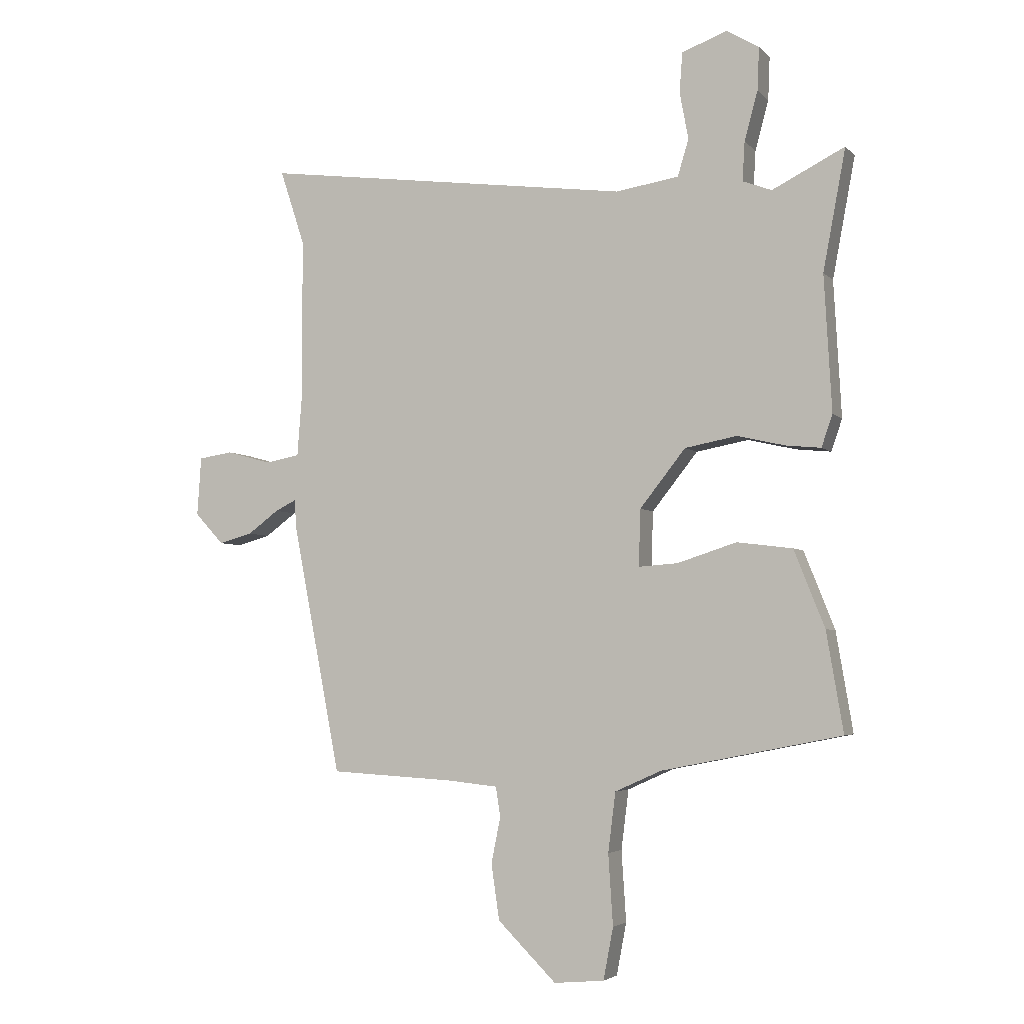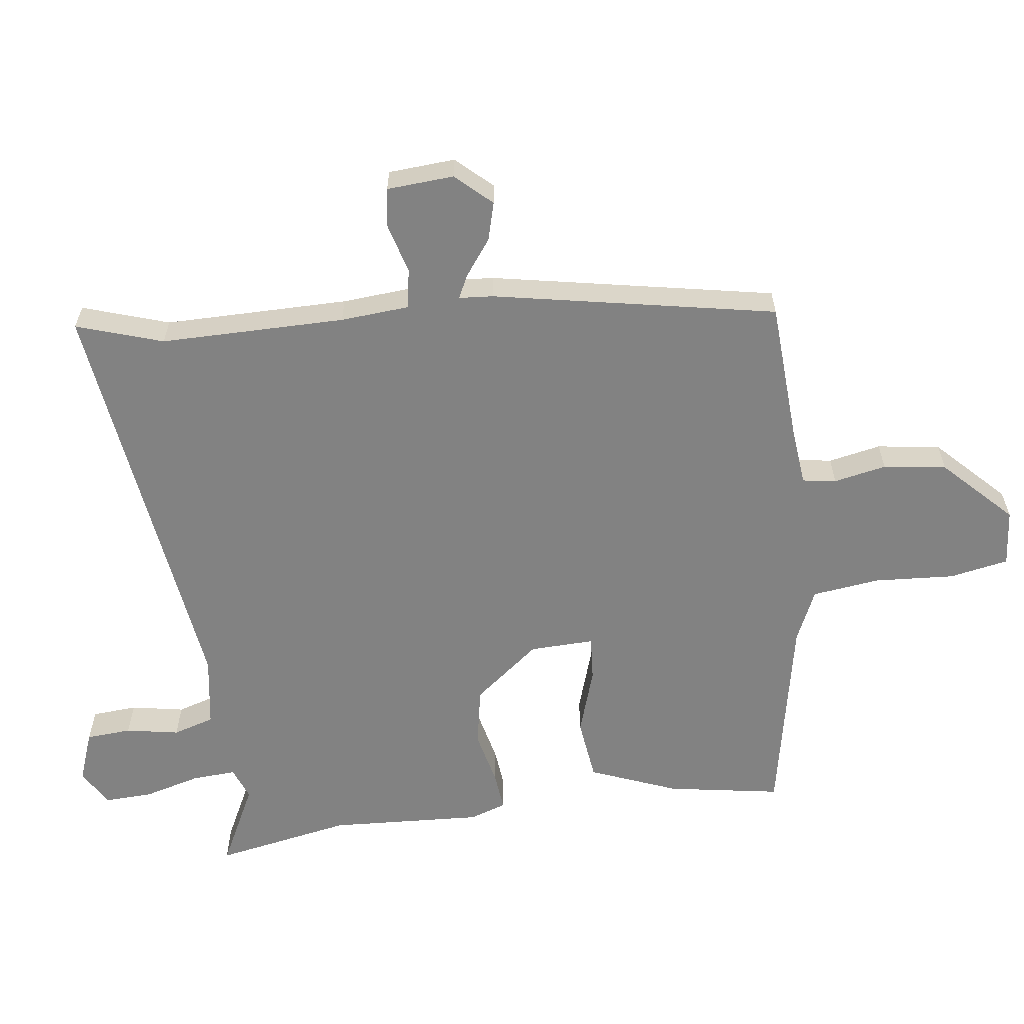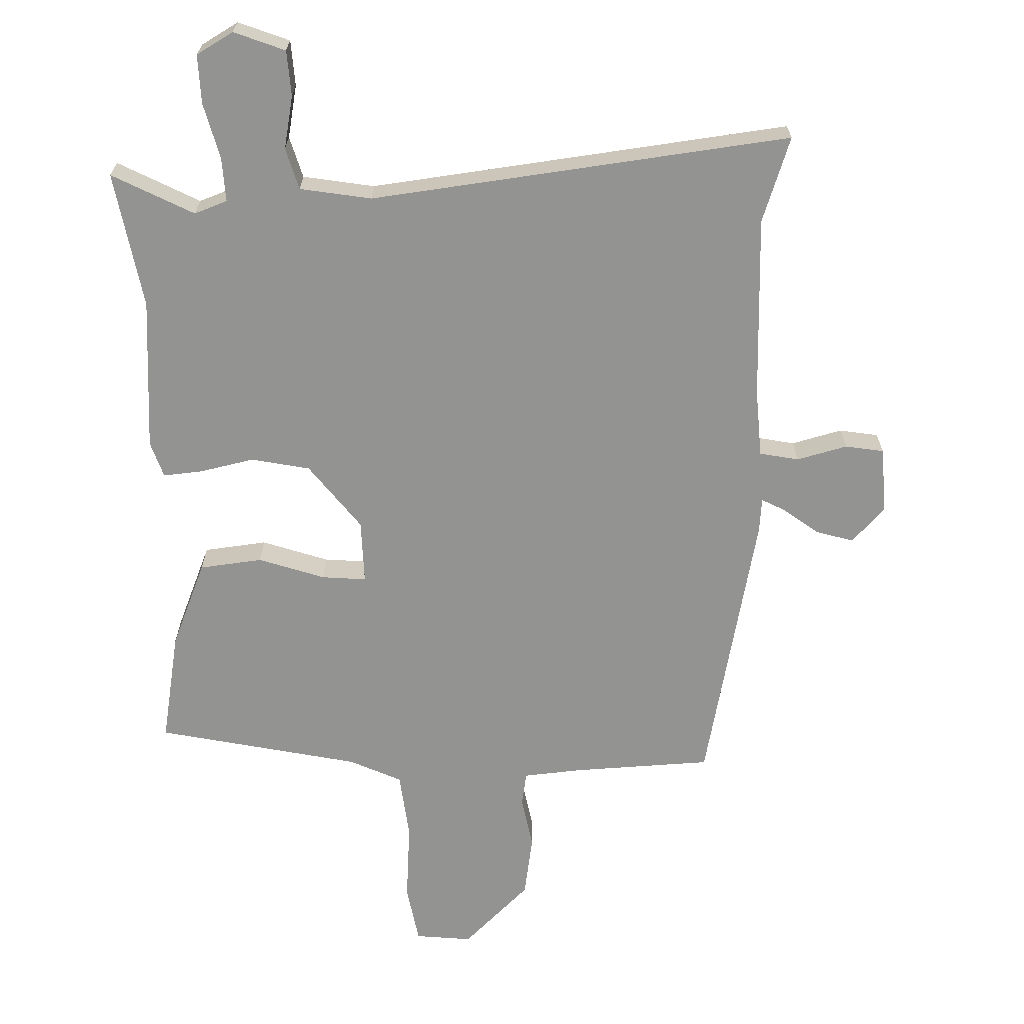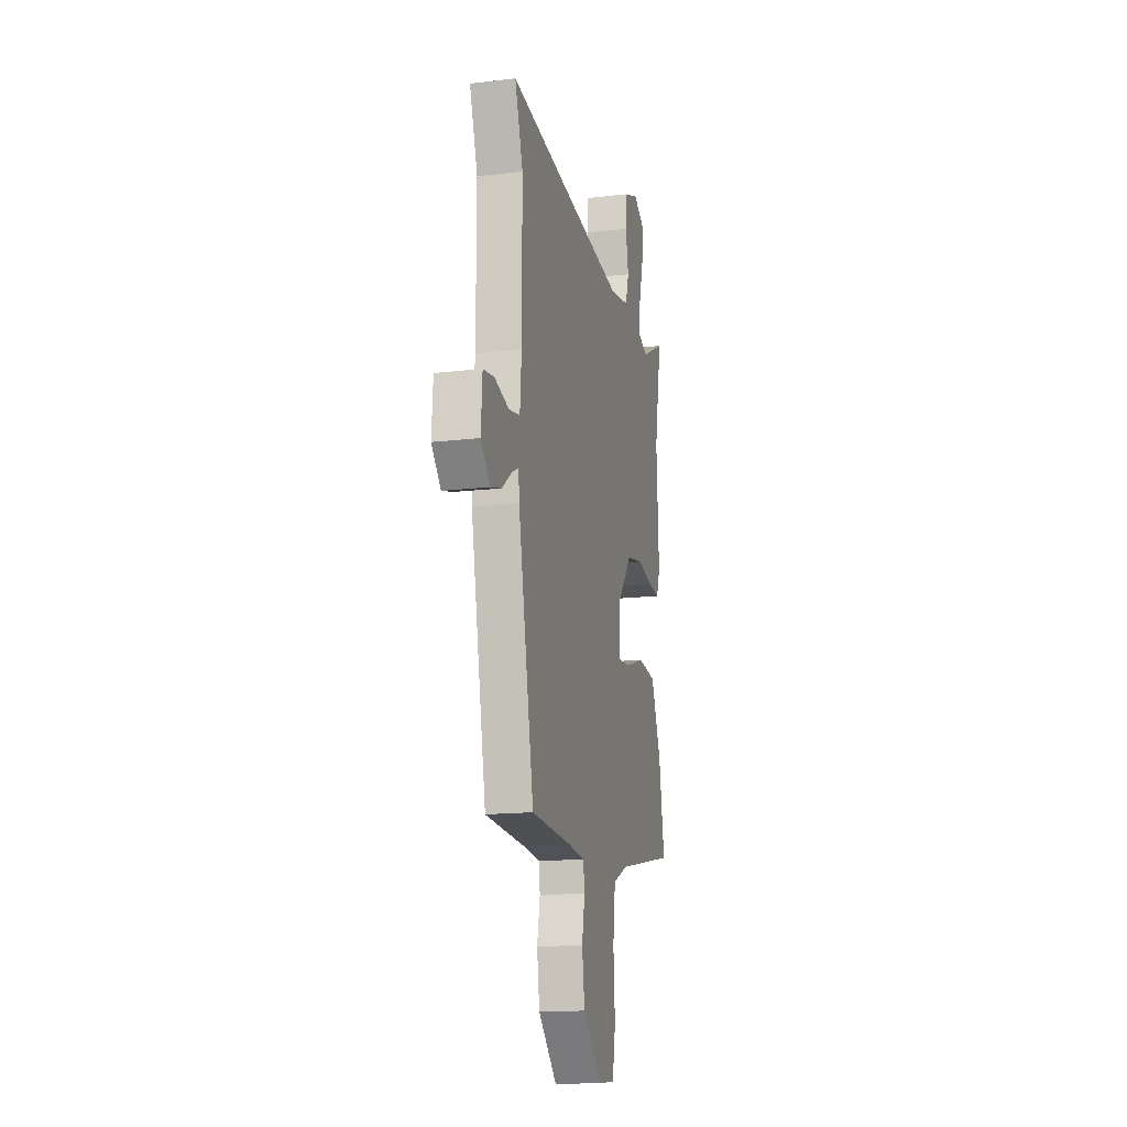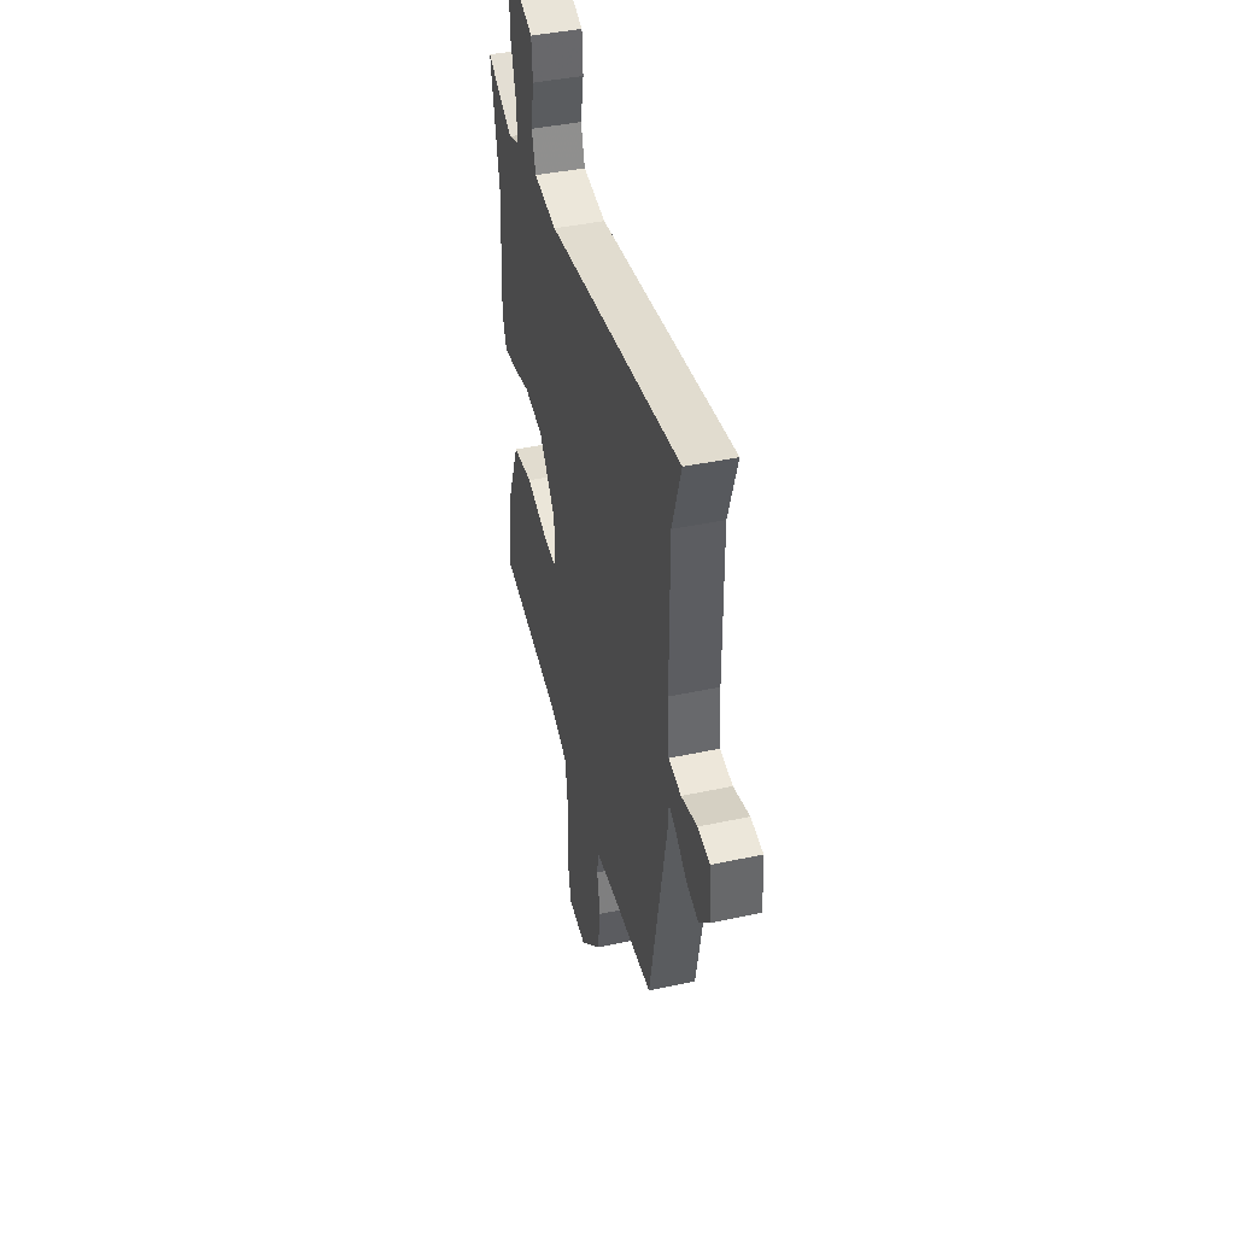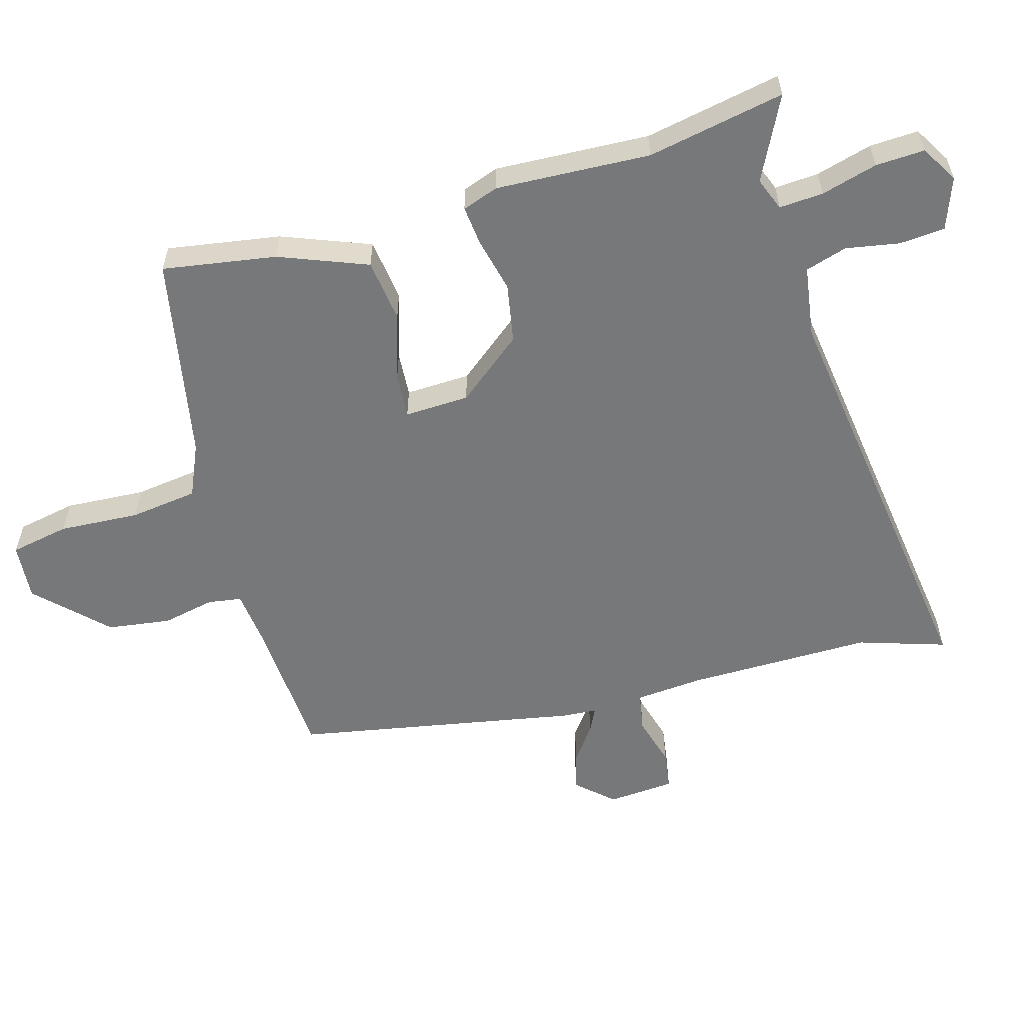
<metadata>
{"format":"obj","ext":"obj","renderer":"f3d","projection":"perspective","resolution":1024,"background":"white","views":[{"elev":-4.0,"azim":-158.7,"up":"+Z"},{"elev":-60.7,"azim":97.5,"up":"+Y"},{"elev":-66.6,"azim":1.0,"up":"+Y"},{"elev":-15.7,"azim":104.0,"up":"+Z"},{"elev":42.1,"azim":75.4,"up":"+Z"},{"elev":-57.4,"azim":-73.7,"up":"+Y"}]}
</metadata>
<code>
v 0.529 0.07 0.587
v 0.486 0.07 0.456
v 0.486 0.07 0.175
v 0.494 0.07 0.071
v 0.554 0.07 0.06
v 0.631 0.07 0.081
v 0.69 0.07 0.072
v 0.697 0.07 -0.03
v 0.647 0.07 -0.084
v 0.589 0.07 -0.068
v 0.535 0.07 -0.028
v 0.499 0.07 -0.01
v 0.495 0.07 -0.062
v 0.412 0.07 -0.492
v 0.198 0.07 -0.504
v 0.11 0.07 -0.513
v 0.102 0.07 -0.564
v 0.118 0.07 -0.644
v 0.104 0.07 -0.74
v 0.003 0.07 -0.84
v -0.084 0.07 -0.832
v -0.101 0.07 -0.742
v -0.093 0.07 -0.62
v -0.106 0.07 -0.517
v -0.186 0.07 -0.481
v -0.497 0.07 -0.419
v -0.468 0.07 -0.247
v -0.415 0.07 -0.114
v -0.319 0.07 -0.102
v -0.217 0.07 -0.135
v -0.149 0.07 -0.14
v -0.152 0.07 -0.042
v -0.231 0.07 0.058
v -0.321 0.07 0.075
v -0.404 0.07 0.056
v -0.464 0.07 0.05
v -0.483 0.07 0.105
v -0.47 0.07 0.339
v -0.509 0.07 0.547
v -0.384 0.07 0.484
v -0.334 0.07 0.503
v -0.338 0.07 0.57
v -0.361 0.07 0.655
v -0.364 0.07 0.729
v -0.308 0.07 0.762
v -0.23 0.07 0.733
v -0.225 0.07 0.664
v -0.24 0.07 0.583
v -0.221 0.07 0.52
v -0.112 0.07 0.503
v 0.529 0 0.587
v 0.486 0 0.456
v 0.486 0 0.175
v 0.494 0 0.071
v 0.554 0 0.06
v 0.631 0 0.081
v 0.69 0 0.072
v 0.697 0 -0.03
v 0.647 0 -0.084
v 0.589 0 -0.068
v 0.535 0 -0.028
v 0.499 0 -0.01
v 0.495 0 -0.062
v 0.412 0 -0.492
v 0.198 0 -0.504
v 0.11 0 -0.513
v 0.102 0 -0.564
v 0.118 0 -0.644
v 0.104 0 -0.74
v 0.003 0 -0.84
v -0.084 0 -0.832
v -0.101 0 -0.742
v -0.093 0 -0.62
v -0.106 0 -0.517
v -0.186 0 -0.481
v -0.497 0 -0.419
v -0.468 0 -0.247
v -0.415 0 -0.114
v -0.319 0 -0.102
v -0.217 0 -0.135
v -0.149 0 -0.14
v -0.152 0 -0.042
v -0.231 0 0.058
v -0.321 0 0.075
v -0.404 0 0.056
v -0.464 0 0.05
v -0.483 0 0.105
v -0.47 0 0.339
v -0.509 0 0.547
v -0.384 0 0.484
v -0.334 0 0.503
v -0.338 0 0.57
v -0.361 0 0.655
v -0.364 0 0.729
v -0.308 0 0.762
v -0.23 0 0.733
v -0.225 0 0.664
v -0.24 0 0.583
v -0.221 0 0.52
v -0.112 0 0.503
f 46 47 48
f 45 46 48
f 44 45 48
f 43 44 48
f 42 43 48
f 41 42 48 49
f 40 41 49 50
f 38 39 40
f 38 40 50
f 37 38 50
f 36 37 50
f 35 36 50
f 34 35 50
f 28 29 30
f 27 28 30
f 26 27 30
f 25 26 30
f 24 25 30 31
f 23 24 31 32
f 21 22 23
f 20 21 23
f 19 20 23
f 18 19 23
f 17 18 23
f 16 17 23 32
f 12 13 14 15
f 12 15 16 32
f 9 10 11
f 8 9 11
f 7 8 11
f 6 7 11
f 5 6 11
f 4 5 11 12
f 12 32 33
f 4 12 33
f 3 4 33
f 50 1 2
f 33 34 50
f 3 33 50
f 2 3 50
f 98 97 96
f 98 96 95
f 98 95 94
f 98 94 93
f 98 93 92
f 99 98 92 91
f 100 99 91 90
f 90 89 88
f 100 90 88
f 100 88 87
f 100 87 86
f 100 86 85
f 100 85 84
f 80 79 78
f 80 78 77
f 80 77 76
f 80 76 75
f 81 80 75 74
f 82 81 74 73
f 73 72 71
f 73 71 70
f 73 70 69
f 73 69 68
f 73 68 67
f 82 73 67 66
f 65 64 63 62
f 82 66 65 62
f 61 60 59
f 61 59 58
f 61 58 57
f 61 57 56
f 61 56 55
f 62 61 55 54
f 83 82 62
f 83 62 54
f 83 54 53
f 52 51 100
f 100 84 83
f 100 83 53
f 100 53 52
f 1 51 52 2
f 2 52 53 3
f 3 53 54 4
f 4 54 55 5
f 5 55 56 6
f 6 56 57 7
f 7 57 58 8
f 8 58 59 9
f 9 59 60 10
f 10 60 61 11
f 11 61 62 12
f 12 62 63 13
f 13 63 64 14
f 14 64 65 15
f 15 65 66 16
f 16 66 67 17
f 17 67 68 18
f 18 68 69 19
f 19 69 70 20
f 20 70 71 21
f 21 71 72 22
f 22 72 73 23
f 23 73 74 24
f 24 74 75 25
f 25 75 76 26
f 26 76 77 27
f 27 77 78 28
f 28 78 79 29
f 29 79 80 30
f 30 80 81 31
f 31 81 82 32
f 32 82 83 33
f 33 83 84 34
f 34 84 85 35
f 35 85 86 36
f 36 86 87 37
f 37 87 88 38
f 38 88 89 39
f 39 89 90 40
f 40 90 91 41
f 41 91 92 42
f 42 92 93 43
f 43 93 94 44
f 44 94 95 45
f 45 95 96 46
f 46 96 97 47
f 47 97 98 48
f 48 98 99 49
f 49 99 100 50
f 50 100 51 1

</code>
